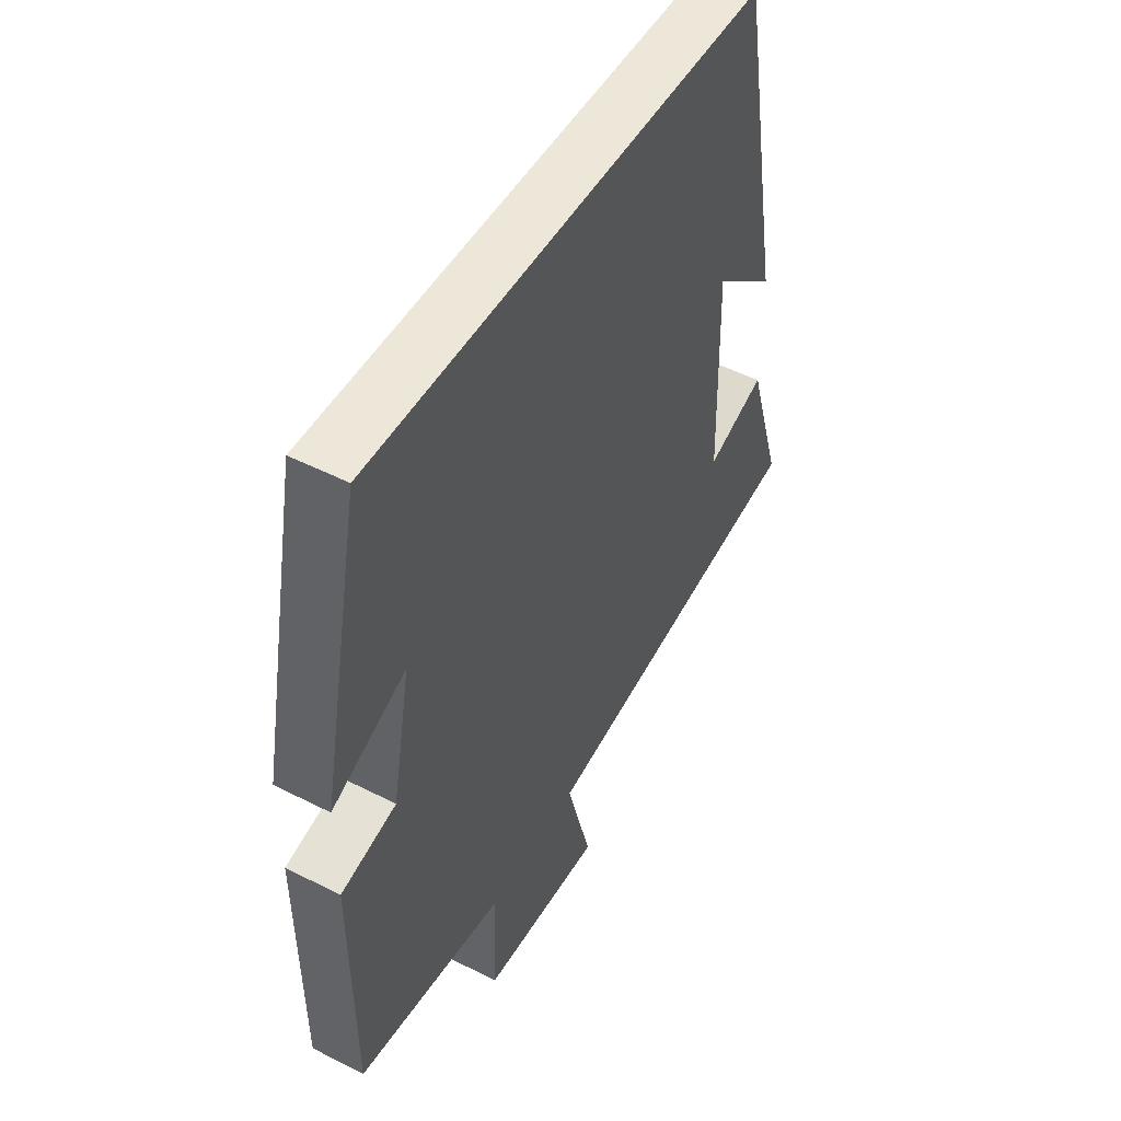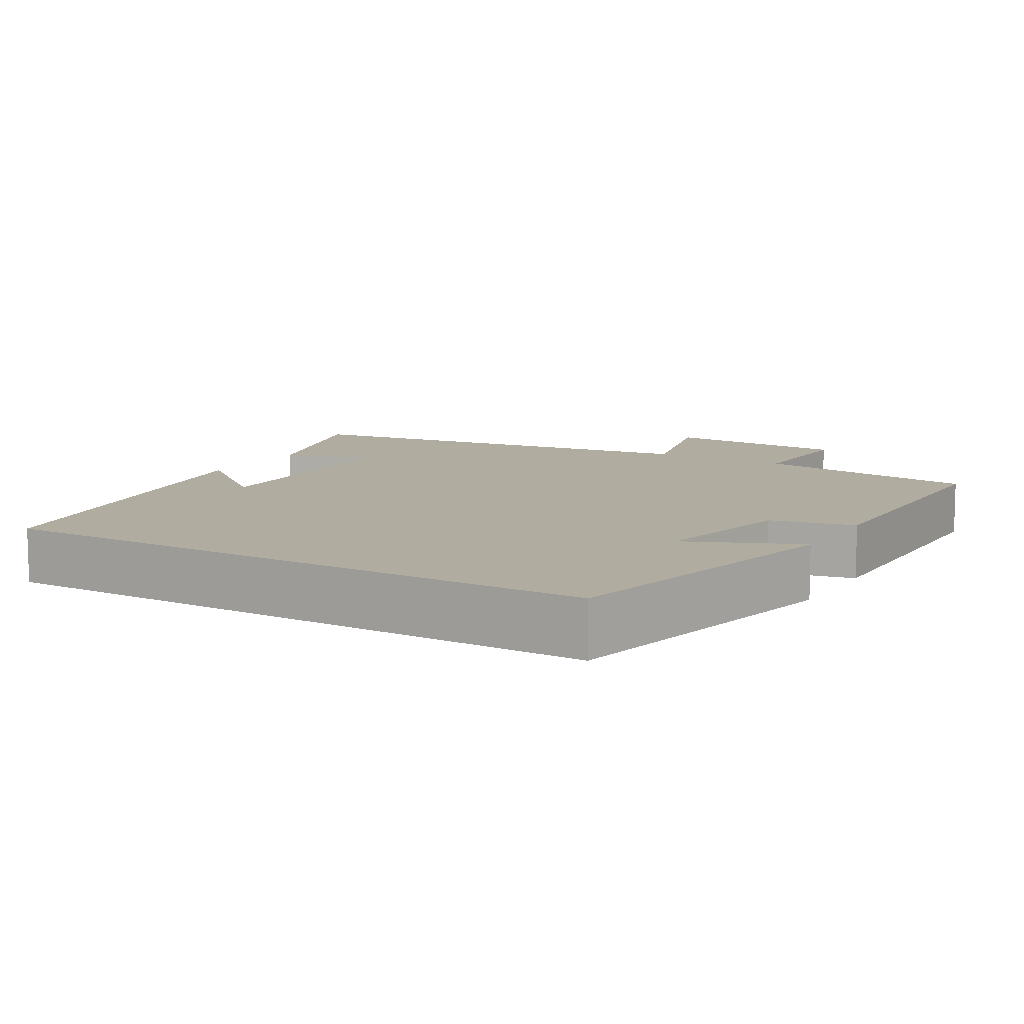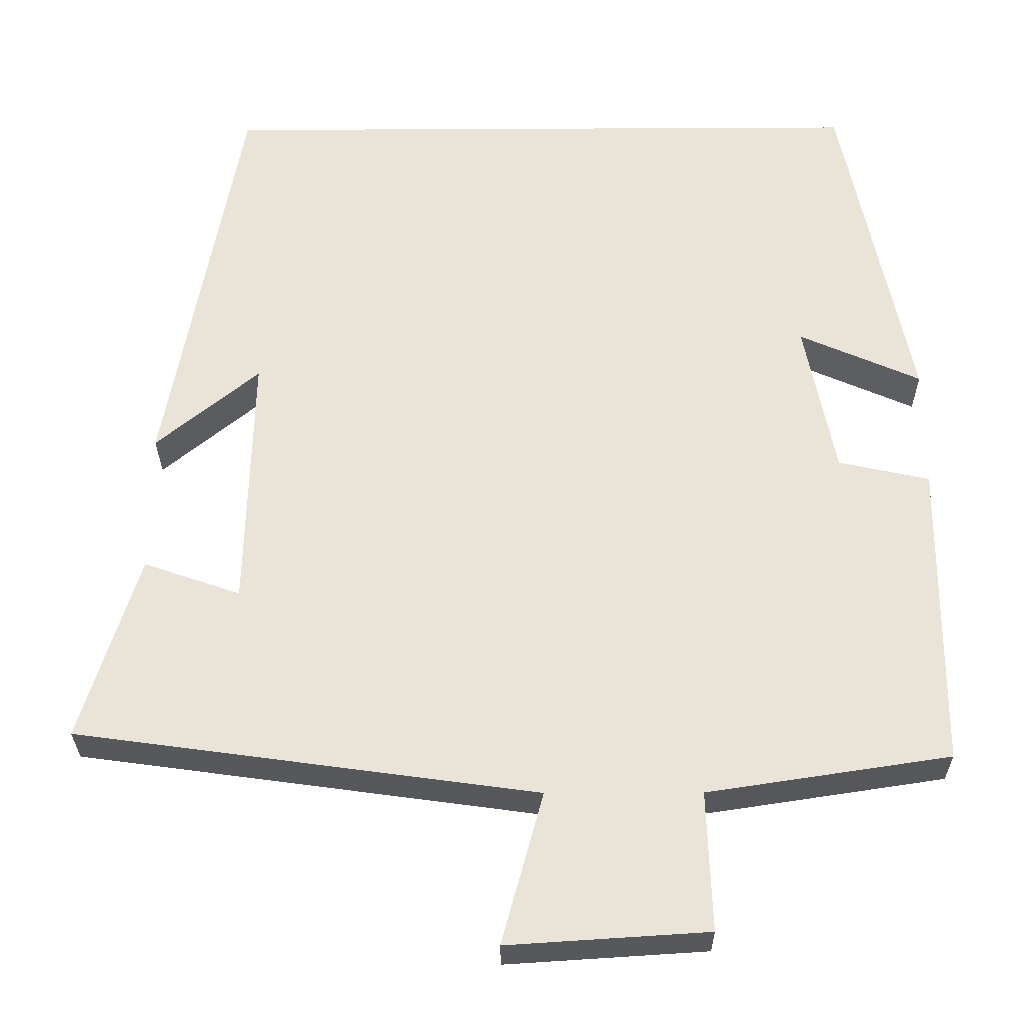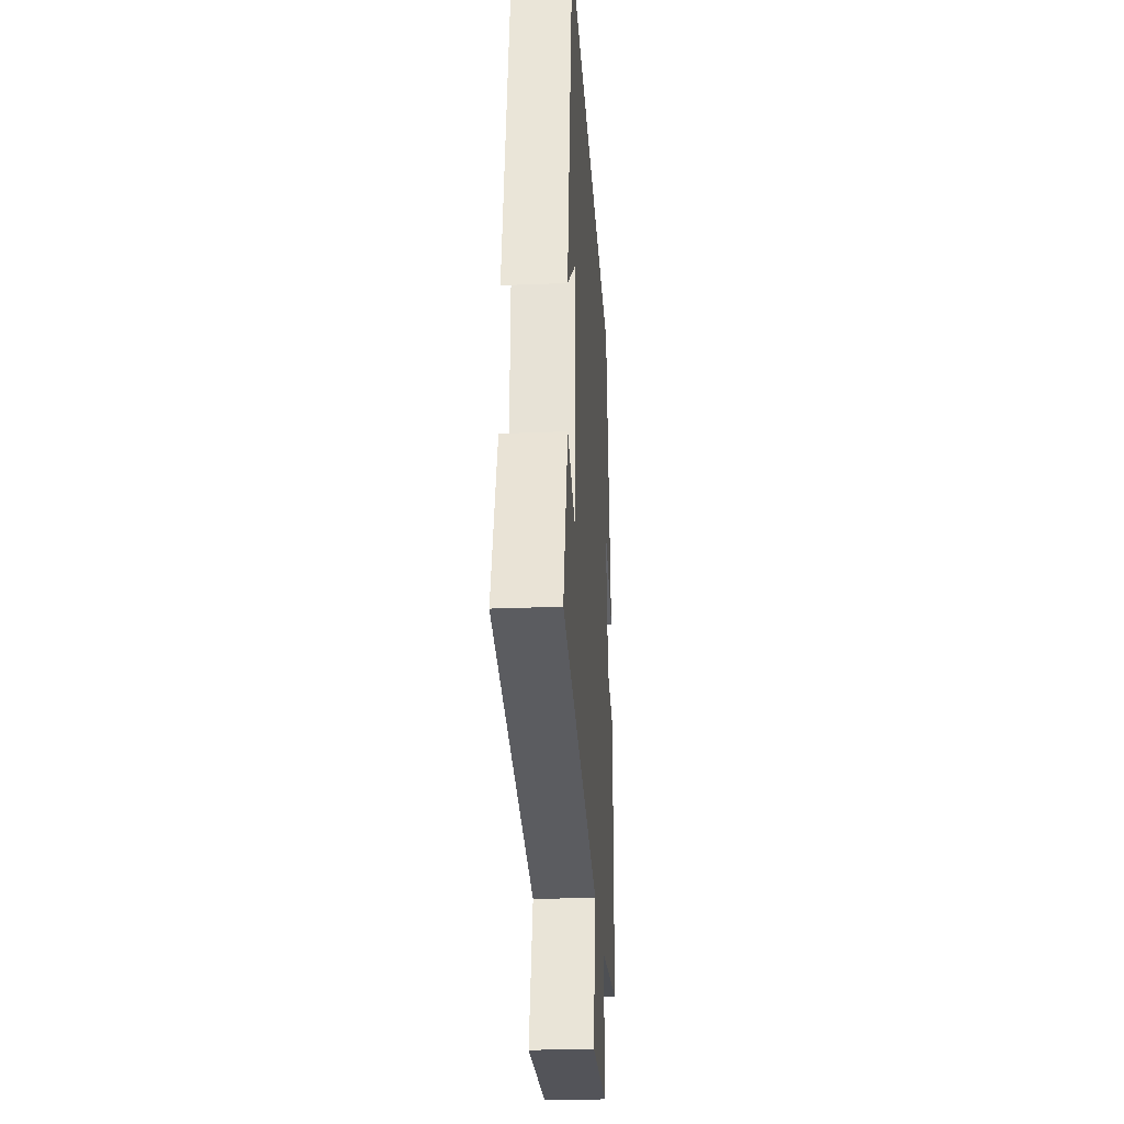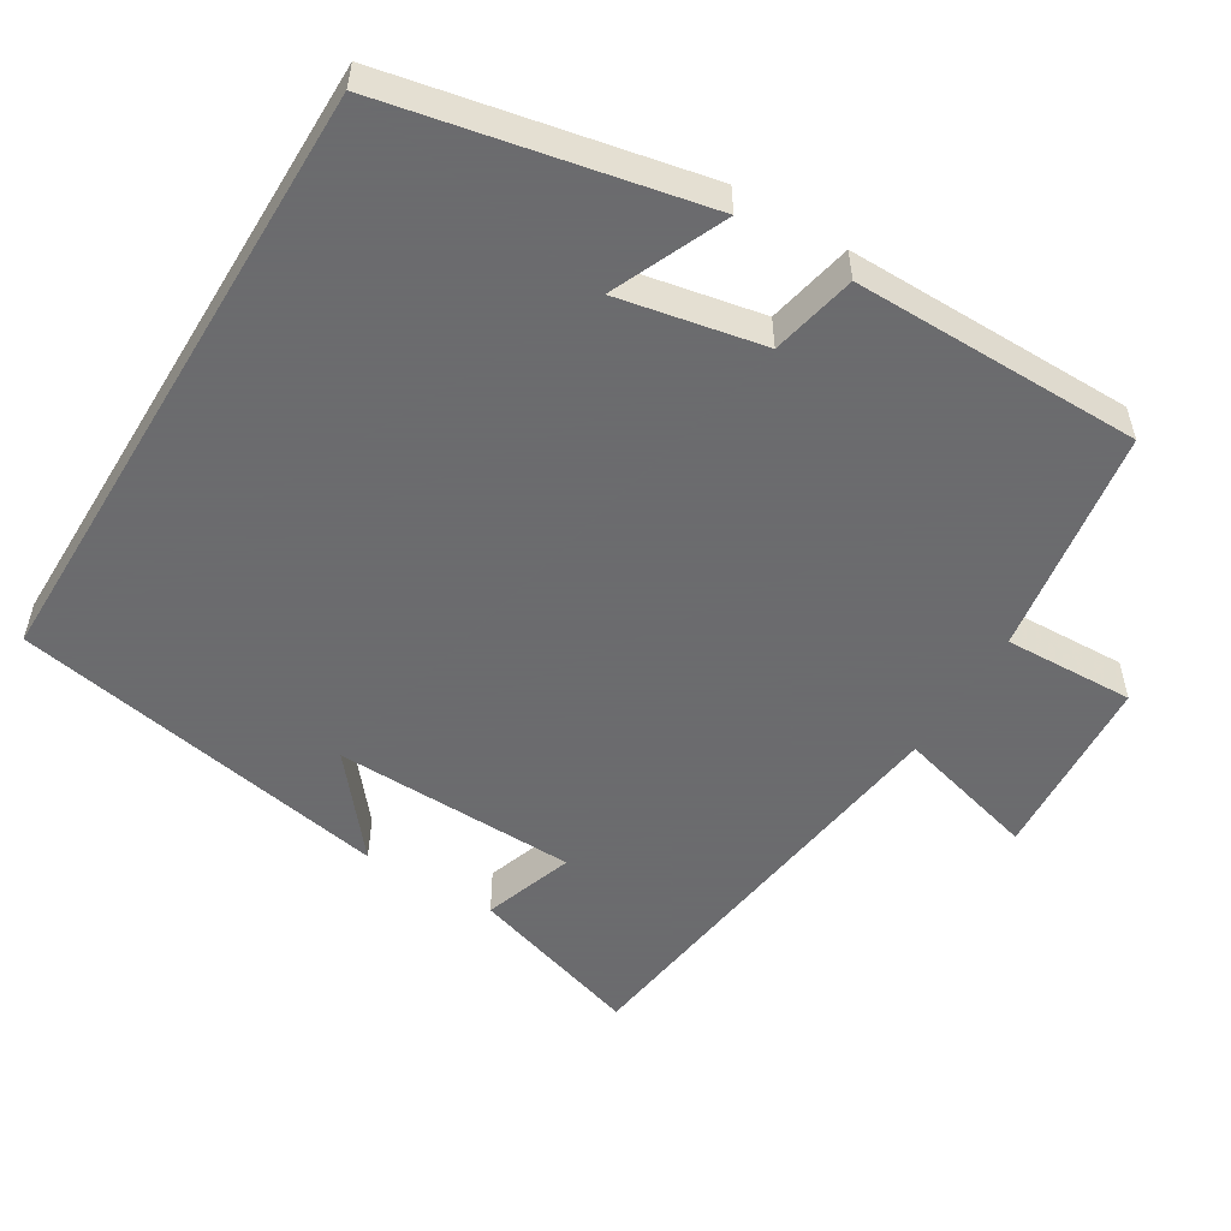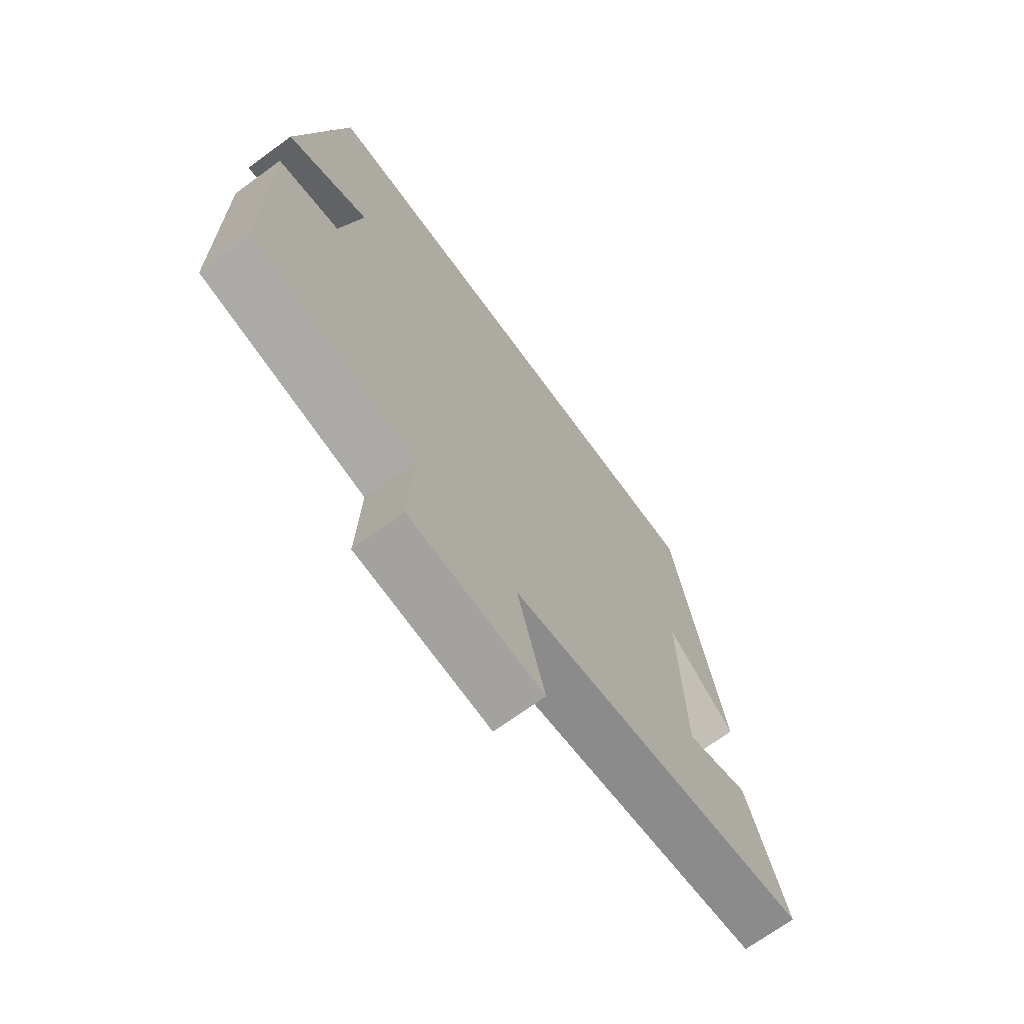
<metadata>
{"format":"obj","ext":"obj","renderer":"f3d","projection":"perspective","resolution":1024,"background":"white","views":[{"elev":49.8,"azim":119.3,"up":"+Z"},{"elev":10.0,"azim":30.8,"up":"+Y"},{"elev":-29.0,"azim":0.4,"up":"+Z"},{"elev":-27.4,"azim":-86.4,"up":"+Z"},{"elev":-53.5,"azim":58.8,"up":"+Y"},{"elev":-69.9,"azim":126.1,"up":"+Z"}]}
</metadata>
<code>
v -0.407 0.07 0.5
v 0.415 0.07 0.5
v 0.5 0.07 0.084
v 0.348 0.07 0.151
v 0.386 0.07 -0.043
v 0.5 0.07 -0.068
v 0.497 0.07 -0.454
v 0.194 0.07 -0.5
v 0.2 0.07 -0.674
v -0.05 0.07 -0.69
v 0.002 0.07 -0.5
v -0.573 0.07 -0.421
v -0.5 0.07 -0.188
v -0.379 0.07 -0.23
v -0.371 0.07 0.096
v -0.5 0.07 -0.01
v -0.407 0 0.5
v 0.415 0 0.5
v 0.5 0 0.084
v 0.348 0 0.151
v 0.386 0 -0.043
v 0.5 0 -0.068
v 0.497 0 -0.454
v 0.194 0 -0.5
v 0.2 0 -0.674
v -0.05 0 -0.69
v 0.002 0 -0.5
v -0.573 0 -0.421
v -0.5 0 -0.188
v -0.379 0 -0.23
v -0.371 0 0.096
v -0.5 0 -0.01
f 15 16 1
f 11 12 13 14
f 11 14 15
f 8 9 10 11
f 8 11 15
f 7 8 15
f 6 7 15
f 5 6 15
f 4 5 15 1
f 1 2 3 4
f 17 32 31
f 30 29 28 27
f 31 30 27
f 27 26 25 24
f 31 27 24
f 31 24 23
f 31 23 22
f 31 22 21
f 17 31 21 20
f 20 19 18 17
f 1 17 18 2
f 2 18 19 3
f 3 19 20 4
f 4 20 21 5
f 5 21 22 6
f 6 22 23 7
f 7 23 24 8
f 8 24 25 9
f 9 25 26 10
f 10 26 27 11
f 11 27 28 12
f 12 28 29 13
f 13 29 30 14
f 14 30 31 15
f 15 31 32 16
f 16 32 17 1

</code>
